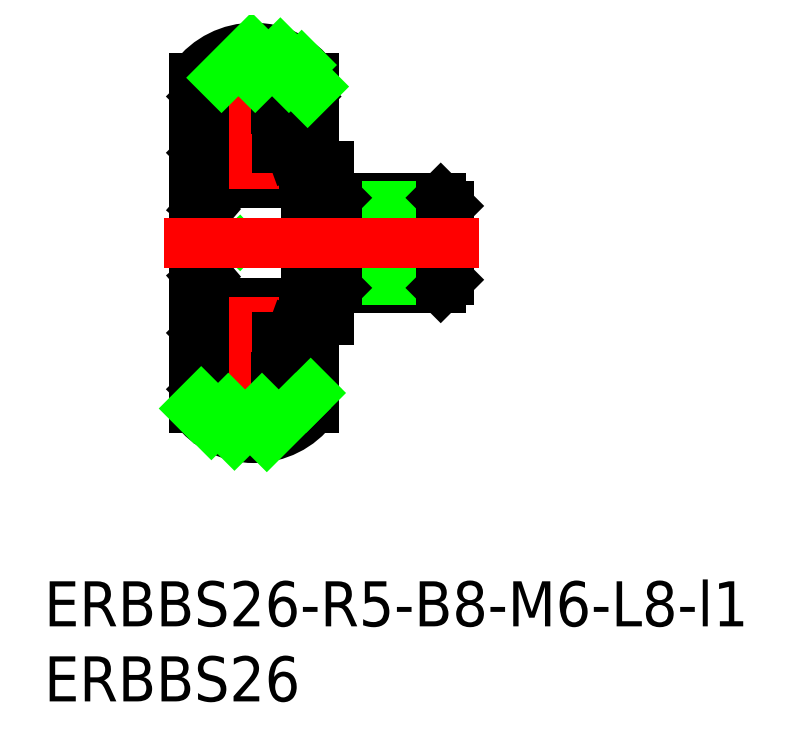
<metadata>
{"format":"dxf","ext":"dxf","renderer":"ezdxf+matplotlib","layout":"modelspace","background":"white","min_lineweight":24,"dpi":150}
</metadata>
<code>
0
SECTION
2
ENTITIES
0
TEXT
8
0
10
-9.957
20
-25.55
30
0
40
3
1
ERBBS26-R5-B8-M6-L8-l1
0
TEXT
8
0
10
-9.957
20
-30.55
30
0
40
3
1
ERBBS26
0
LINE
8
0
10
1.6
20
8.95
30
0
11
2.524
21
8.95
31
0
0
LINE
8
0
10
1.639
20
6.3
30
0
11
2.48
21
6.3
31
0
0
LINE
8
0
10
1.639
20
-6.3
30
0
11
2.48
21
-6.3
31
0
0
LINE
8
0
10
1.6
20
-8.95
30
0
11
2.524
21
-8.95
31
0
0
POLYLINE
8
0
66
     1
10
0
20
0
30
0
70
   128
0
VERTEX
8
0
10
0.4
20
-1.422
30
0
0
VERTEX
8
0
10
0.9898
20
-1.244
30
0
0
VERTEX
8
0
10
1.49
20
-1.019
30
0
0
VERTEX
8
0
10
1.883
20
-0.7561
30
0
0
VERTEX
8
0
10
2.153
20
-0.4652
30
0
0
VERTEX
8
0
10
2.291
20
-0.157
30
0
0
VERTEX
8
0
10
2.291
20
0.157
30
0
0
VERTEX
8
0
10
2.153
20
0.4652
30
0
0
VERTEX
8
0
10
1.883
20
0.7561
30
0
0
VERTEX
8
0
10
1.49
20
1.019
30
0
0
VERTEX
8
0
10
0.9898
20
1.244
30
0
0
VERTEX
8
0
10
0.4
20
1.422
30
0
0
SEQEND
8
0
0
LINE
8
CENTER
10
1.42e-14
20
7.6
30
0
11
8
21
7.6
31
0
0
LINE
8
CENTER
10
1.42e-14
20
-7.6
30
0
11
8
21
-7.6
31
0
0
CIRCLE
8
0
10
4
20
7.6
30
0
40
2
0
LINE
8
0
10
0.8
20
11
30
0
11
7.2
21
11
31
0
0
LINE
8
0
10
7.2
20
4
30
0
11
0.8
21
4
31
0
0
CIRCLE
8
0
10
4
20
-7.6
30
0
40
2
0
LINE
8
0
10
7.2
20
-4
30
0
11
0.8
21
-4
31
0
0
LINE
8
0
10
0.8
20
-11
30
0
11
7.2
21
-11
31
0
0
LINE
8
0
10
0
20
11
30
0
11
0
21
-11
31
0
0
LINE
8
0
10
0.5
20
10.7
30
0
11
0.5
21
2.348
31
0
0
LINE
8
0
10
1.233
20
-6.498
30
0
11
1.233
21
-8.628
31
0
0
LINE
8
0
10
1.1
20
-8.683
30
0
11
1.1
21
-6.498
31
0
0
LINE
8
0
10
0.5
20
-10.7
30
0
11
0.5
21
-2.348
31
0
0
ARC
8
0
10
1.201
20
-9.684
30
0
40
0.1656
50
210
51
0
0
LINE
8
0
10
1.5
20
-9.05
30
0
11
1.6
21
-8.95
31
0
0
LINE
8
0
10
0.9488
20
-9.583
30
0
11
1.058
21
-9.767
31
0
0
LINE
8
0
10
1.064
20
-9.517
30
0
11
0.9488
21
-9.583
31
0
0
LINE
8
0
10
0.9976
20
-9.401
30
0
11
1.064
21
-9.517
31
0
0
LINE
8
0
10
1.5
20
-9.684
30
0
11
1.5
21
-8.895
31
0
0
LINE
8
0
10
1.367
20
-9.684
30
0
11
1.367
21
-8.95
31
0
0
LINE
8
0
10
0.5
20
-9.75
30
0
11
0.6
21
-9.65
31
0
0
LINE
8
0
10
0.6
20
-9.65
30
0
11
0.8333
21
-9.65
31
0
0
ARC
8
0
10
0.9488
20
-9.583
30
0
40
0.1333
50
120
51
210
0
LINE
8
0
10
0.8821
20
-9.468
30
0
11
0.9976
21
-9.401
31
0
0
LINE
8
0
10
0.8333
20
-9.65
30
0
11
0.9421
21
-9.834
31
0
0
ARC
8
0
10
1.201
20
-9.684
30
0
40
0.2989
50
210
51
0
0
ARC
8
0
10
0.8
20
-10.7
30
0
40
0.3
50
180
51
270
0
LINE
8
0
10
0.5
20
-10
30
0
11
-4.97e-14
21
-10
31
0
0
LINE
8
0
10
1.5
20
-8.895
30
0
11
1.233
21
-8.628
31
0
0
LINE
8
0
10
1.367
20
-8.95
30
0
11
1.1
21
-8.683
31
0
0
LINE
8
0
10
0.4
20
3.67e-14
30
0
11
0.4
21
-2
31
0
0
LINE
8
0
10
0.4
20
-2
30
0
11
0.8122
21
-2.08
31
0
0
LINE
8
0
10
0.8122
20
-2.08
30
0
11
0.5
21
-2.348
31
0
0
ARC
8
0
10
0.8
20
-4.3
30
0
40
0.3
50
90
51
180
0
ARC
8
0
10
1.233
20
-6.498
30
0
40
0.1333
50
90
51
180
0
LINE
8
0
10
1.433
20
-6.498
30
0
11
1.233
21
-6.498
31
0
0
LINE
8
0
10
1.433
20
-6.365
30
0
11
1.433
21
-6.498
31
0
0
LINE
8
0
10
1.233
20
-6.365
30
0
11
1.433
21
-6.365
31
0
0
LINE
8
0
10
1.433
20
-5.917
30
0
11
1.539
21
-6.206
31
0
0
LINE
8
0
10
0.6
20
-6.1
30
0
11
0.8333
21
-6.1
31
0
0
LINE
8
0
10
0.5
20
-6
30
0
11
0.6
21
-6.1
31
0
0
LINE
8
0
10
0.8333
20
-6.1
30
0
11
1.048
21
-5.838
31
0
0
ARC
8
0
10
1.219
20
-5.981
30
0
40
0.2236
50
16.85
51
140
0
LINE
8
0
10
1.539
20
-6.206
30
0
11
1.639
21
-6.3
31
0
0
ARC
8
0
10
0.8
20
4.3
30
0
40
0.3
50
180
51
270
0
LINE
8
0
10
0.8122
20
2.08
30
0
11
0.5
21
2.348
31
0
0
LINE
8
0
10
0.4
20
2
30
0
11
0.8122
21
2.08
31
0
0
LINE
8
0
10
0.4
20
3.67e-14
30
0
11
0.4
21
2
31
0
0
ARC
8
0
10
0.8
20
10.7
30
0
40
0.3
50
90
51
180
0
ARC
8
0
10
1.201
20
9.684
30
0
40
0.1656
50
0
51
150
0
ARC
8
0
10
1.201
20
9.684
30
0
40
0.2989
50
0
51
150
0
LINE
8
0
10
0.6
20
9.65
30
0
11
0.8333
21
9.65
31
0
0
LINE
8
0
10
0.5
20
9.75
30
0
11
0.6
21
9.65
31
0
0
LINE
8
0
10
0.8333
20
9.65
30
0
11
0.9421
21
9.834
31
0
0
LINE
8
0
10
1.367
20
8.95
30
0
11
1.1
21
8.683
31
0
0
LINE
8
0
10
1.5
20
8.895
30
0
11
1.233
21
8.628
31
0
0
LINE
8
0
10
0.9976
20
9.401
30
0
11
1.064
21
9.517
31
0
0
LINE
8
0
10
1.064
20
9.517
30
0
11
0.9488
21
9.583
31
0
0
LINE
8
0
10
1.5
20
9.05
30
0
11
1.6
21
8.95
31
0
0
LINE
8
0
10
0.8821
20
9.468
30
0
11
0.9976
21
9.401
31
0
0
ARC
8
0
10
0.9488
20
9.583
30
0
40
0.1333
50
150
51
240
0
LINE
8
0
10
1.367
20
9.684
30
0
11
1.367
21
8.95
31
0
0
LINE
8
0
10
1.5
20
9.684
30
0
11
1.5
21
8.895
31
0
0
LINE
8
0
10
0.9488
20
9.583
30
0
11
1.058
21
9.767
31
0
0
LINE
8
0
10
0.5
20
10
30
0
11
0
21
10
31
0
0
LINE
8
0
10
1.433
20
5.917
30
0
11
1.539
21
6.206
31
0
0
LINE
8
0
10
1.233
20
6.365
30
0
11
1.433
21
6.365
31
0
0
LINE
8
0
10
1.433
20
6.365
30
0
11
1.433
21
6.498
31
0
0
LINE
8
0
10
1.433
20
6.498
30
0
11
1.233
21
6.498
31
0
0
ARC
8
0
10
1.233
20
6.498
30
0
40
0.1333
50
180
51
270
0
ARC
8
0
10
1.219
20
5.981
30
0
40
0.2236
50
220
51
343.2
0
LINE
8
0
10
0.5
20
6
30
0
11
0.6
21
6.1
31
0
0
LINE
8
0
10
0.6
20
6.1
30
0
11
0.8333
21
6.1
31
0
0
LINE
8
0
10
0.8333
20
6.1
30
0
11
1.048
21
5.838
31
0
0
LINE
8
0
10
1.539
20
6.206
30
0
11
1.639
21
6.3
31
0
0
LINE
8
0
10
1.1
20
8.683
30
0
11
1.1
21
6.498
31
0
0
LINE
8
0
10
1.233
20
6.498
30
0
11
1.233
21
8.628
31
0
0
LINE
8
0
10
8
20
11
30
0
11
8
21
5.15
31
0
0
LINE
8
0
10
7.5
20
-10.7
30
0
11
7.5
21
10.7
31
0
0
LINE
8
CENTER
10
4
20
3.6
30
0
11
4
21
11.6
31
0
0
LINE
8
0
10
6.9
20
-8.683
30
0
11
6.9
21
-6.498
31
0
0
LINE
8
0
10
6.767
20
-6.498
30
0
11
6.767
21
-8.628
31
0
0
LINE
8
0
10
8
20
-11
30
0
11
8
21
-5.15
31
0
0
LINE
8
CENTER
10
4
20
-3.6
30
0
11
4
21
-11.6
31
0
0
LINE
8
0
10
6.4
20
-8.95
30
0
11
5.476
21
-8.95
31
0
0
LINE
8
0
10
7.5
20
-10
30
0
11
8
21
-10
31
0
0
ARC
8
0
10
7.051
20
-9.583
30
0
40
0.1333
50
330
51
60
0
LINE
8
0
10
7.4
20
-9.65
30
0
11
7.167
21
-9.65
31
0
0
LINE
8
0
10
7.167
20
-9.65
30
0
11
7.058
21
-9.834
31
0
0
LINE
8
0
10
7.002
20
-9.401
30
0
11
6.936
21
-9.517
31
0
0
LINE
8
0
10
6.936
20
-9.517
30
0
11
7.051
21
-9.583
31
0
0
LINE
8
0
10
7.051
20
-9.583
30
0
11
6.942
21
-9.767
31
0
0
LINE
8
0
10
7.118
20
-9.468
30
0
11
7.002
21
-9.401
31
0
0
LINE
8
0
10
6.633
20
-9.684
30
0
11
6.633
21
-8.95
31
0
0
LINE
8
0
10
6.5
20
-9.684
30
0
11
6.5
21
-8.895
31
0
0
LINE
8
0
10
6.5
20
-9.05
30
0
11
6.4
21
-8.95
31
0
0
ARC
8
0
10
6.799
20
-9.684
30
0
40
0.1656
50
180
51
330
0
ARC
8
0
10
6.799
20
-9.684
30
0
40
0.2989
50
180
51
330
0
LINE
8
0
10
7.5
20
-9.75
30
0
11
7.4
21
-9.65
31
0
0
ARC
8
0
10
7.2
20
-10.7
30
0
40
0.3
50
270
51
0
0
LINE
8
0
10
6.633
20
-8.95
30
0
11
6.9
21
-8.683
31
0
0
LINE
8
0
10
6.5
20
-8.895
30
0
11
6.767
21
-8.628
31
0
0
LINE
8
0
10
9.542
20
3
30
0
11
16.46
21
3
31
0
0
LINE
8
0
10
9.542
20
-3
30
0
11
16.46
21
-3
31
0
0
LINE
8
0
10
9.6
20
-3
30
0
11
16.4
21
-3
31
0
0
LINE
8
0
10
9
20
2.459
30
0
11
17
21
2.459
31
0
0
LINE
8
0
10
9
20
-2.458
30
0
11
17
21
-2.458
31
0
0
LINE
8
0
10
9
20
-5.15
30
0
11
9
21
5.15
31
0
0
LINE
8
0
10
9.542
20
3
30
0
11
9.542
21
-3
31
0
0
LINE
8
0
10
6.361
20
-6.3
30
0
11
5.52
21
-6.3
31
0
0
ARC
8
0
10
7.2
20
-4.3
30
0
40
0.3
50
0
51
90
0
LINE
8
0
10
7.5
20
-5.35
30
0
11
7.5
21
-5.35
31
0
0
LINE
8
0
10
7.4
20
-6.1
30
0
11
7.167
21
-6.1
31
0
0
ARC
8
0
10
6.767
20
-6.498
30
0
40
0.1333
50
5e-05
51
90
0
LINE
8
0
10
7.167
20
-6.1
30
0
11
6.952
21
-5.838
31
0
0
LINE
8
0
10
6.567
20
-6.365
30
0
11
6.567
21
-6.498
31
0
0
LINE
8
0
10
6.461
20
-6.206
30
0
11
6.361
21
-6.3
31
0
0
LINE
8
0
10
6.567
20
-5.917
30
0
11
6.461
21
-6.206
31
0
0
LINE
8
0
10
6.767
20
-6.365
30
0
11
6.567
21
-6.365
31
0
0
LINE
8
0
10
6.567
20
-6.498
30
0
11
6.767
21
-6.498
31
0
0
ARC
8
0
10
6.781
20
-5.981
30
0
40
0.2236
50
40
51
163.2
0
LINE
8
0
10
7.5
20
-6
30
0
11
7.4
21
-6.1
31
0
0
LINE
8
0
10
7.5
20
-5.15
30
0
11
9
21
-5.15
31
0
0
LINE
8
0
10
9.542
20
-3
30
0
11
9
21
-2.458
31
0
0
ARC
8
0
10
7.2
20
4.3
30
0
40
0.3
50
270
51
0
0
LINE
8
0
10
7.5
20
5.15
30
0
11
9
21
5.15
31
0
0
LINE
8
0
10
9.542
20
3
30
0
11
9
21
2.459
31
0
0
LINE
8
0
10
17
20
2.459
30
0
11
17
21
-2.458
31
0
0
LINE
8
0
10
16.46
20
3
30
0
11
16.46
21
-3
31
0
0
LINE
8
0
10
16.46
20
-3
30
0
11
17
21
-2.458
31
0
0
LINE
8
0
10
16.46
20
3
30
0
11
17
21
2.459
31
0
0
LINE
8
0
10
6.361
20
6.3
30
0
11
5.52
21
6.3
31
0
0
LINE
8
0
10
6.4
20
8.95
30
0
11
5.476
21
8.95
31
0
0
LINE
8
0
10
7.5
20
10
30
0
11
8
21
10
31
0
0
LINE
8
0
10
7.167
20
9.65
30
0
11
7.058
21
9.834
31
0
0
LINE
8
0
10
7.4
20
9.65
30
0
11
7.167
21
9.65
31
0
0
ARC
8
0
10
6.799
20
9.684
30
0
40
0.2989
50
30
51
180
0
ARC
8
0
10
6.799
20
9.684
30
0
40
0.1656
50
30
51
180
0
LINE
8
0
10
7.5
20
9.75
30
0
11
7.4
21
9.65
31
0
0
ARC
8
0
10
7.2
20
10.7
30
0
40
0.3
50
0
51
90
0
LINE
8
0
10
7.118
20
9.468
30
0
11
7.002
21
9.401
31
0
0
LINE
8
0
10
6.936
20
9.517
30
0
11
7.051
21
9.583
31
0
0
LINE
8
0
10
7.002
20
9.401
30
0
11
6.936
21
9.517
31
0
0
LINE
8
0
10
6.5
20
9.05
30
0
11
6.4
21
8.95
31
0
0
LINE
8
0
10
6.5
20
8.895
30
0
11
6.767
21
8.628
31
0
0
LINE
8
0
10
6.633
20
8.95
30
0
11
6.9
21
8.683
31
0
0
LINE
8
0
10
7.051
20
9.583
30
0
11
6.942
21
9.767
31
0
0
LINE
8
0
10
6.5
20
9.684
30
0
11
6.5
21
8.895
31
0
0
LINE
8
0
10
6.633
20
9.684
30
0
11
6.633
21
8.95
31
0
0
ARC
8
0
10
7.051
20
9.583
30
0
40
0.1333
50
300
51
30
0
LINE
8
0
10
7.167
20
6.1
30
0
11
6.952
21
5.838
31
0
0
ARC
8
0
10
6.767
20
6.498
30
0
40
0.1333
50
270
51
360
0
LINE
8
0
10
7.4
20
6.1
30
0
11
7.167
21
6.1
31
0
0
LINE
8
0
10
6.567
20
5.917
30
0
11
6.461
21
6.206
31
0
0
LINE
8
0
10
6.461
20
6.206
30
0
11
6.361
21
6.3
31
0
0
LINE
8
0
10
6.567
20
6.365
30
0
11
6.567
21
6.498
31
0
0
LINE
8
0
10
6.567
20
6.498
30
0
11
6.767
21
6.498
31
0
0
LINE
8
0
10
6.767
20
6.365
30
0
11
6.567
21
6.365
31
0
0
ARC
8
0
10
6.781
20
5.981
30
0
40
0.2236
50
196.8
51
320
0
LINE
8
0
10
7.5
20
6
30
0
11
7.4
21
6.1
31
0
0
LINE
8
0
10
6.767
20
6.498
30
0
11
6.767
21
8.628
31
0
0
LINE
8
0
10
6.9
20
8.683
30
0
11
6.9
21
6.498
31
0
0
ARC
8
0
10
4
20
8
30
0
40
5
50
36.87
51
143.1
0
ARC
8
0
10
4
20
-8
30
0
40
5
50
216.9
51
323.1
0
LINE
8
0
10
1.854
20
11
30
0
11
3.852
21
13
31
0
0
LINE
8
0
10
4.099
20
11
30
0
11
5.774
21
12.67
31
0
0
LINE
8
0
10
6.344
20
11
30
0
11
7.192
21
11.85
31
0
0
LINE
8
0
10
7.589
20
10
30
0
11
8
21
10.41
31
0
0
LINE
8
0
10
0.02576
20
-11.03
30
0
11
0.5
21
-10.56
31
0
0
LINE
8
0
10
1.178
20
-12.13
30
0
11
2.305
21
-11
31
0
0
LINE
8
0
10
2.717
20
-12.83
30
0
11
4.55
21
-11
31
0
0
LINE
8
0
10
4.872
20
-12.92
30
0
11
6.795
21
-11
31
0
0
LINE
8
0
10
7.5
20
-10.3
30
0
11
7.795
21
-10
31
0
0
LINE
8
CENTER
10
-2
20
0
30
0
11
19
21
0
31
0
0
ENDSEC
0
EOF

</code>
